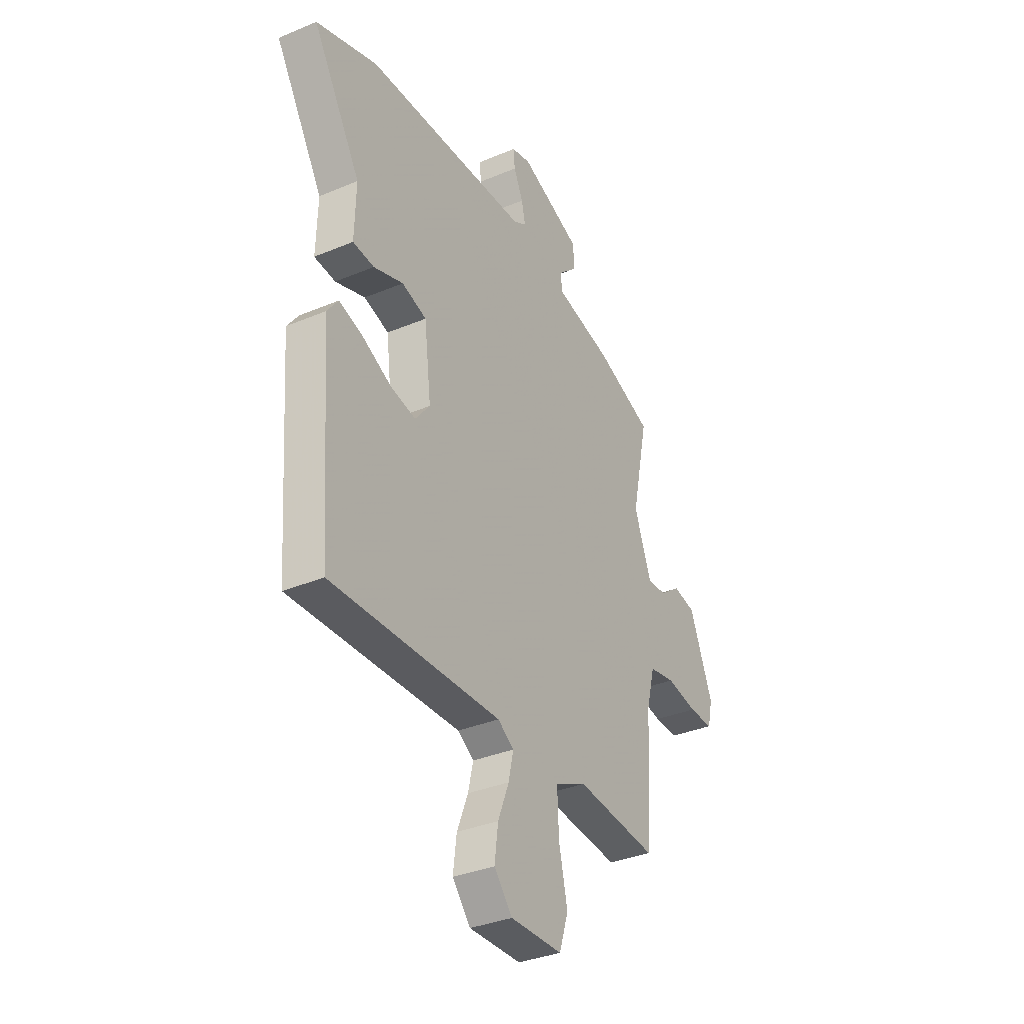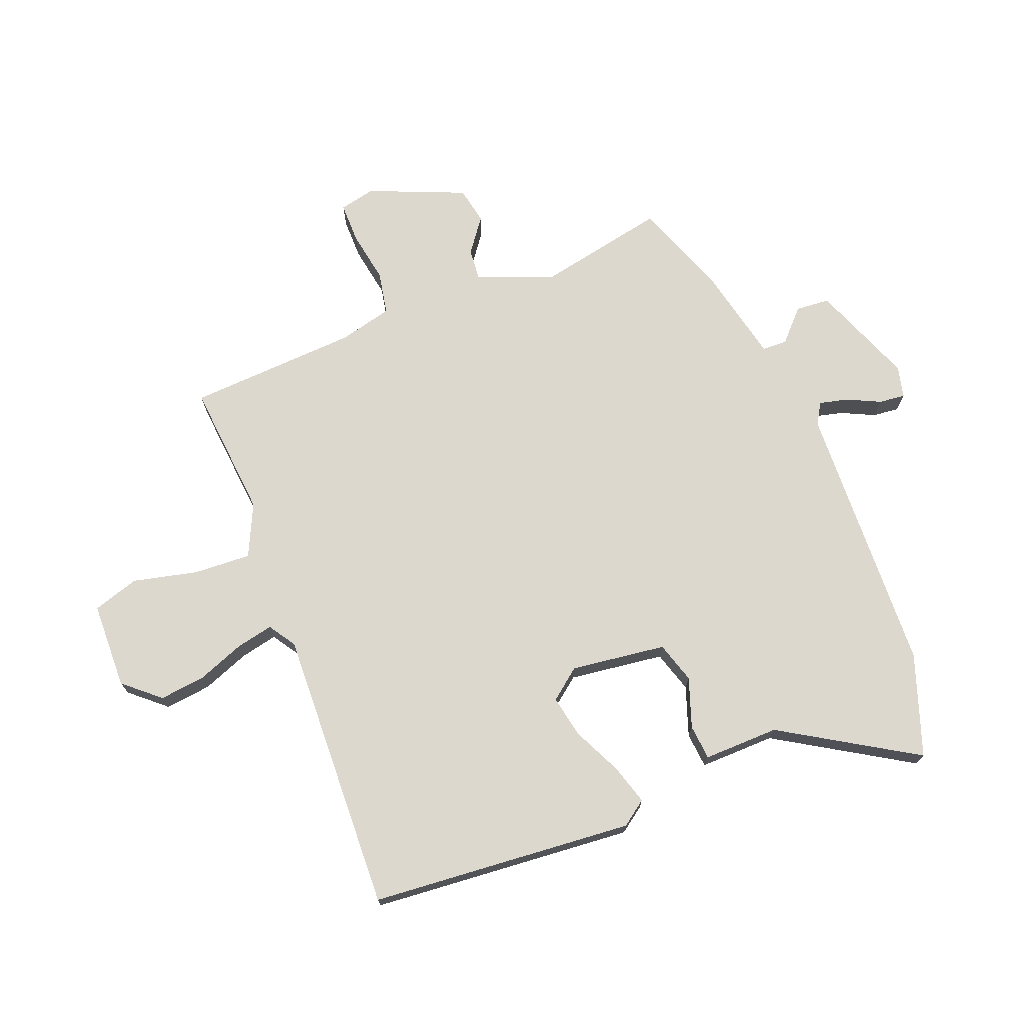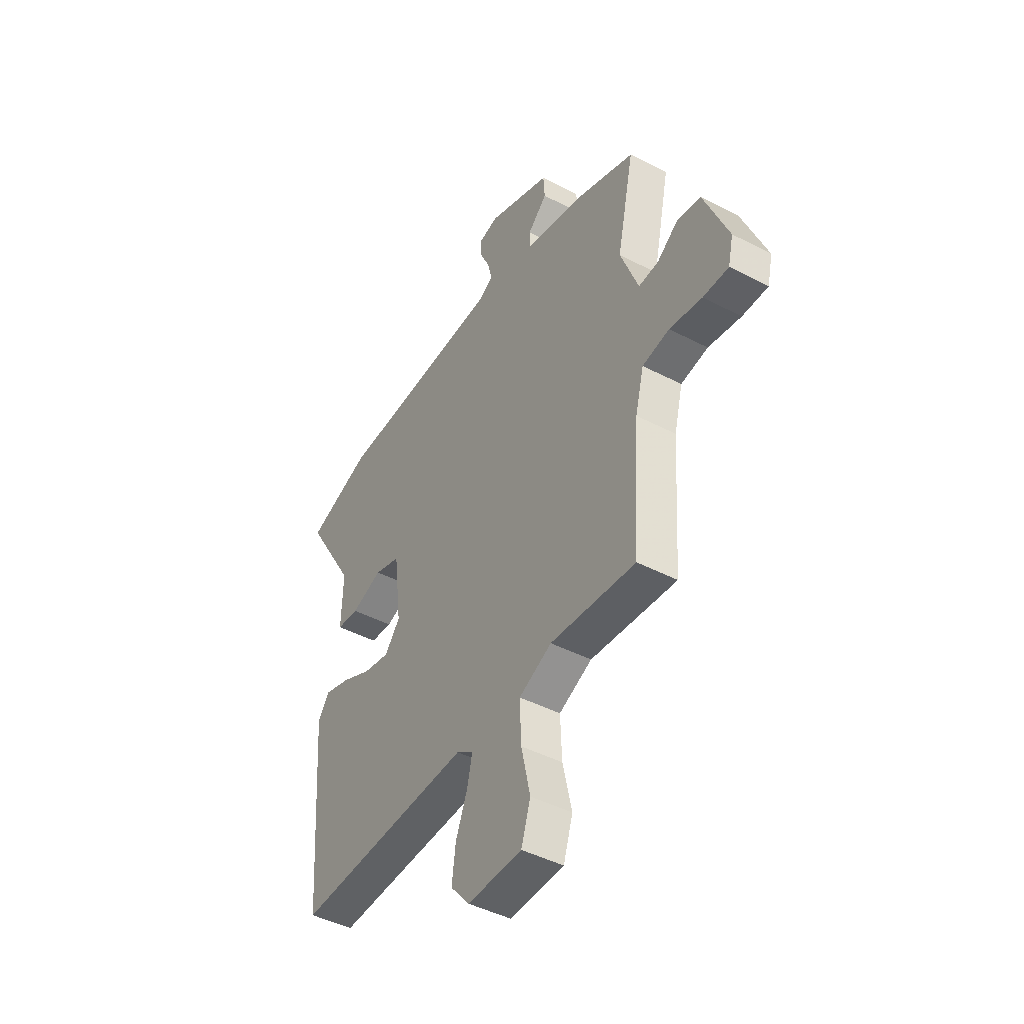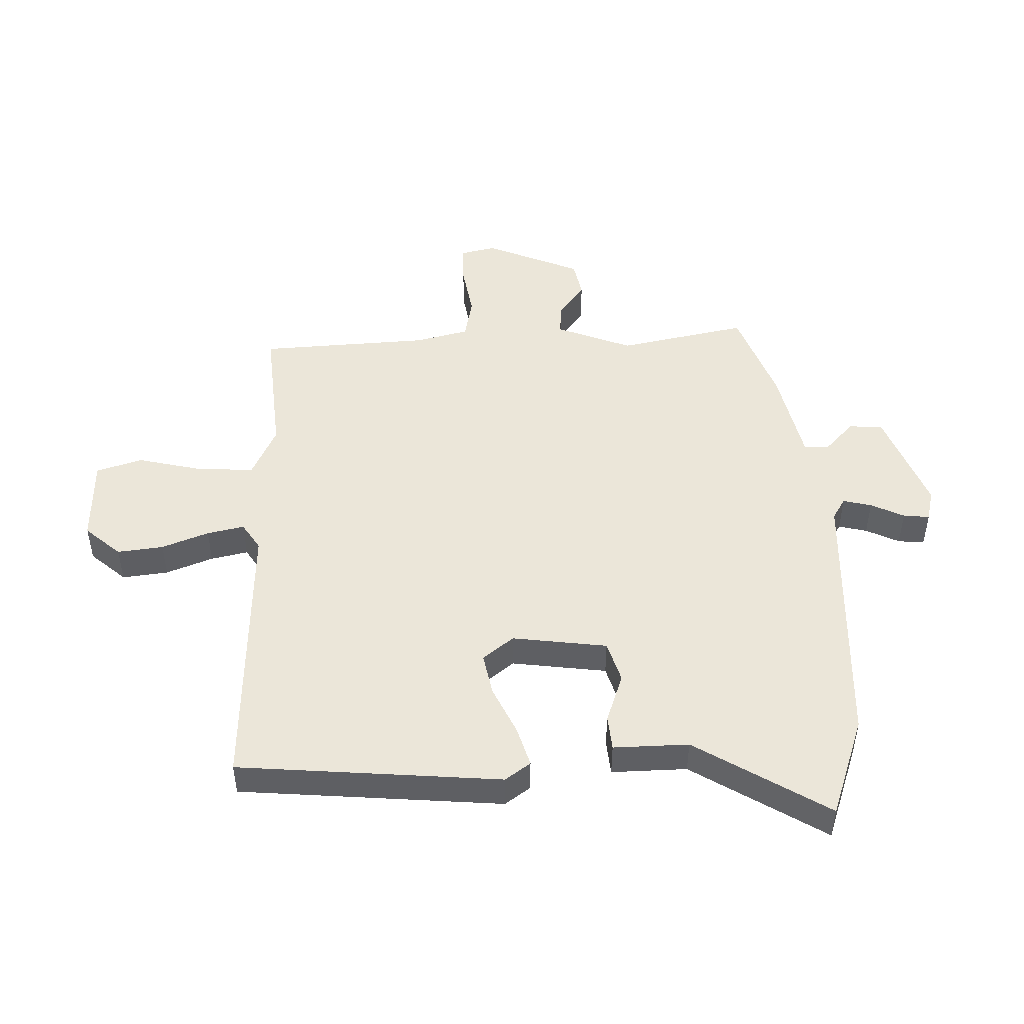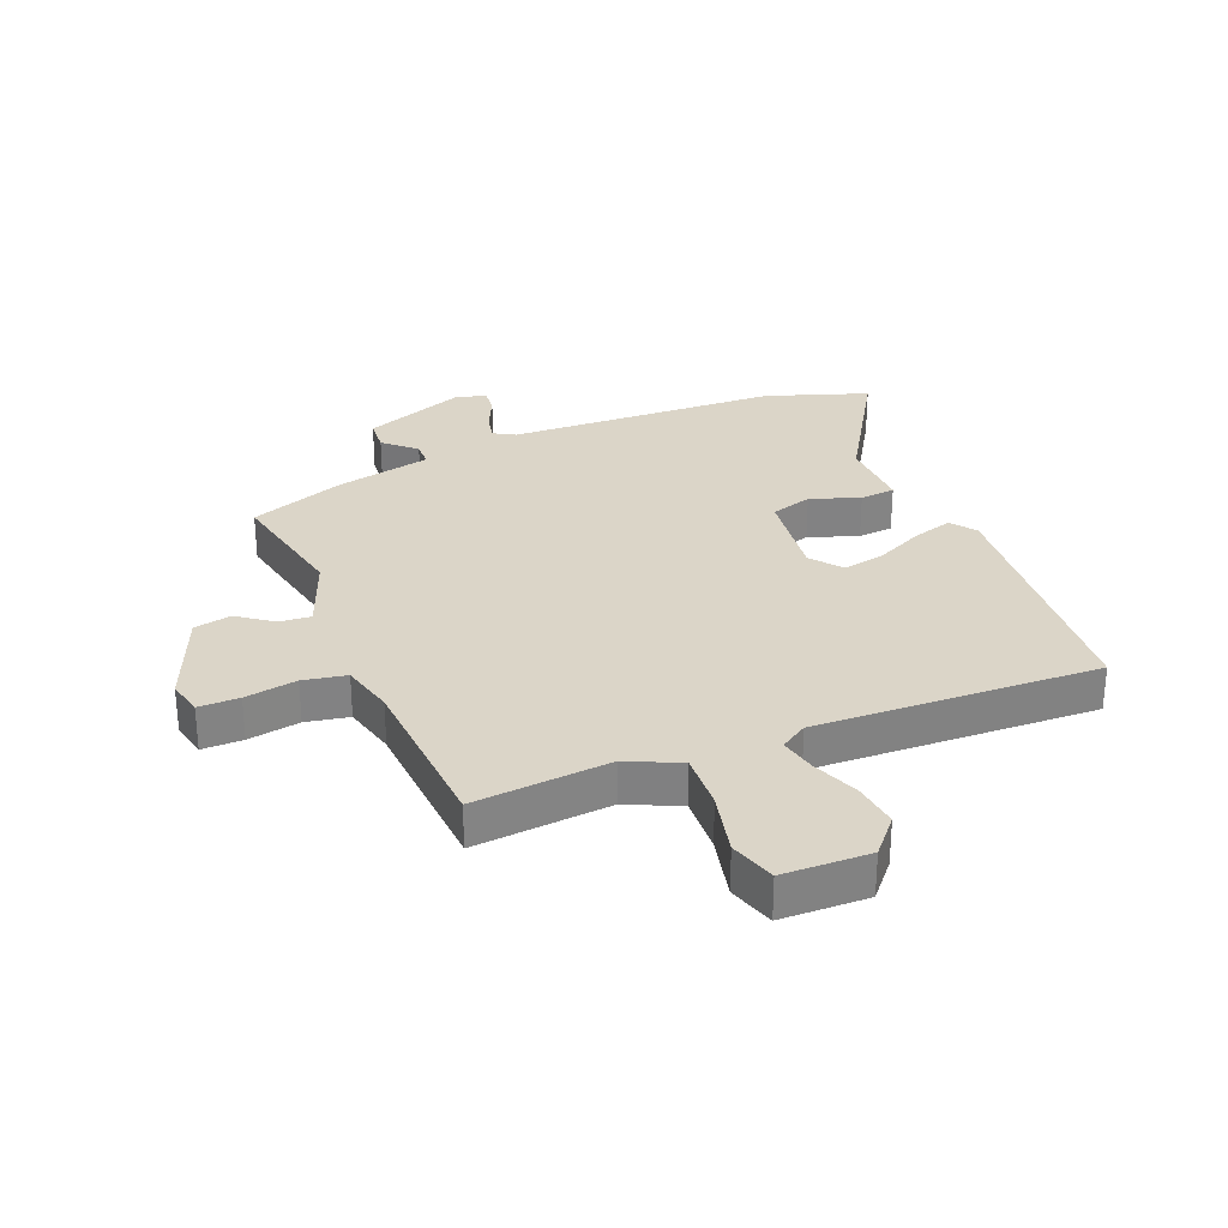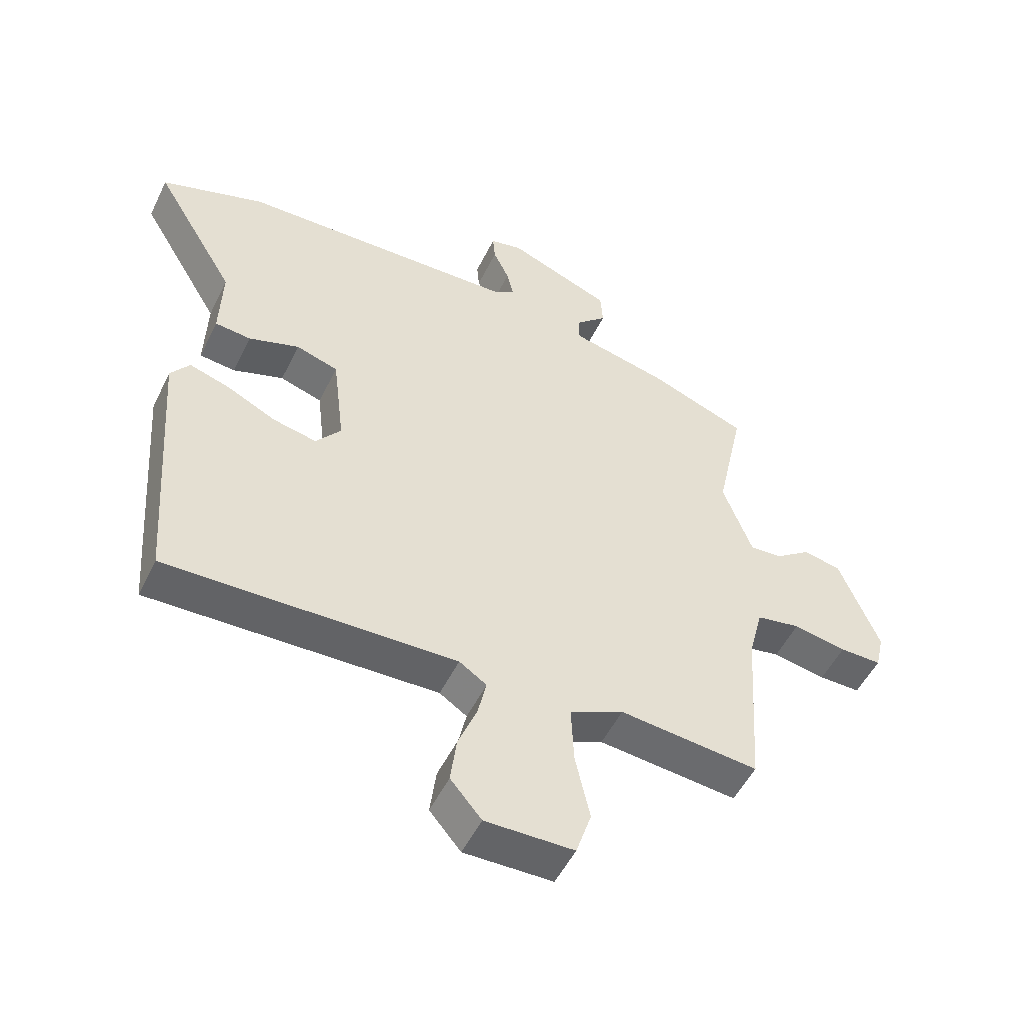
<metadata>
{"format":"obj","ext":"obj","renderer":"f3d","projection":"perspective","resolution":1024,"background":"white","views":[{"elev":-34.4,"azim":-60.5,"up":"+Z"},{"elev":72.2,"azim":-110.8,"up":"+Y"},{"elev":-45.0,"azim":58.9,"up":"+Z"},{"elev":48.4,"azim":-91.0,"up":"+Y"},{"elev":29.5,"azim":158.3,"up":"+Y"},{"elev":-51.5,"azim":-25.5,"up":"+Z"}]}
</metadata>
<code>
v 0.465 0.07 -0.5
v 0.237 0.07 -0.477
v 0.149 0.07 -0.517
v 0.153 0.07 -0.613
v 0.177 0.07 -0.721
v 0.152 0.07 -0.798
v 0.007 0.07 -0.8
v -0.044 0.07 -0.74
v -0.034 0.07 -0.663
v -0.003 0.07 -0.585
v 0.011 0.07 -0.523
v -0.034 0.07 -0.493
v -0.508 0.07 -0.506
v -0.54 0.07 -0.065
v -0.509 0.07 -0.023
v -0.442 0.07 -0.044
v -0.362 0.07 -0.083
v -0.291 0.07 -0.098
v -0.25 0.07 -0.047
v -0.269 0.07 0.112
v -0.338 0.07 0.134
v -0.421 0.07 0.106
v -0.48 0.07 0.112
v -0.476 0.07 0.238
v -0.61 0.07 0.463
v -0.44 0.07 0.52
v 0.018 0.07 0.533
v 0.054 0.07 0.554
v 0.043 0.07 0.602
v 0.017 0.07 0.658
v 0.013 0.07 0.702
v 0.066 0.07 0.714
v 0.236 0.07 0.646
v 0.24 0.07 0.589
v 0.188 0.07 0.541
v 0.189 0.07 0.499
v 0.349 0.07 0.462
v 0.508 0.07 0.401
v 0.462 0.07 0.186
v 0.51 0.07 0.058
v 0.563 0.07 0.062
v 0.621 0.07 0.104
v 0.683 0.07 0.091
v 0.748 0.07 -0.07
v 0.734 0.07 -0.13
v 0.666 0.07 -0.129
v 0.579 0.07 -0.113
v 0.507 0.07 -0.126
v 0.484 0.07 -0.215
v 0.465 0 -0.5
v 0.237 0 -0.477
v 0.149 0 -0.517
v 0.153 0 -0.613
v 0.177 0 -0.721
v 0.152 0 -0.798
v 0.007 0 -0.8
v -0.044 0 -0.74
v -0.034 0 -0.663
v -0.003 0 -0.585
v 0.011 0 -0.523
v -0.034 0 -0.493
v -0.508 0 -0.506
v -0.54 0 -0.065
v -0.509 0 -0.023
v -0.442 0 -0.044
v -0.362 0 -0.083
v -0.291 0 -0.098
v -0.25 0 -0.047
v -0.269 0 0.112
v -0.338 0 0.134
v -0.421 0 0.106
v -0.48 0 0.112
v -0.476 0 0.238
v -0.61 0 0.463
v -0.44 0 0.52
v 0.018 0 0.533
v 0.054 0 0.554
v 0.043 0 0.602
v 0.017 0 0.658
v 0.013 0 0.702
v 0.066 0 0.714
v 0.236 0 0.646
v 0.24 0 0.589
v 0.188 0 0.541
v 0.189 0 0.499
v 0.349 0 0.462
v 0.508 0 0.401
v 0.462 0 0.186
v 0.51 0 0.058
v 0.563 0 0.062
v 0.621 0 0.104
v 0.683 0 0.091
v 0.748 0 -0.07
v 0.734 0 -0.13
v 0.666 0 -0.129
v 0.579 0 -0.113
v 0.507 0 -0.126
v 0.484 0 -0.215
f 45 46 47
f 44 45 47
f 43 44 47
f 42 43 47
f 41 42 47
f 40 41 47 48
f 39 40 48 49
f 36 37 38 39
f 33 34 35
f 32 33 35
f 31 32 35
f 30 31 35
f 29 30 35
f 28 29 35 36
f 49 1 2
f 39 49 2
f 36 39 2
f 28 36 2
f 27 28 2
f 21 22 23 24
f 25 26 27
f 24 25 27
f 21 24 27
f 20 21 27
f 15 16 17
f 14 15 17
f 13 14 17
f 12 13 17
f 11 12 17 18
f 8 9 10
f 7 8 10
f 6 7 10
f 5 6 10
f 4 5 10
f 3 4 10 11
f 2 3 11
f 27 2 11
f 20 27 11
f 19 20 11
f 11 18 19
f 96 95 94
f 96 94 93
f 96 93 92
f 96 92 91
f 96 91 90
f 97 96 90 89
f 98 97 89 88
f 88 87 86 85
f 84 83 82
f 84 82 81
f 84 81 80
f 84 80 79
f 84 79 78
f 85 84 78 77
f 51 50 98
f 51 98 88
f 51 88 85
f 51 85 77
f 51 77 76
f 73 72 71 70
f 76 75 74
f 76 74 73
f 76 73 70
f 76 70 69
f 66 65 64
f 66 64 63
f 66 63 62
f 66 62 61
f 67 66 61 60
f 59 58 57
f 59 57 56
f 59 56 55
f 59 55 54
f 59 54 53
f 60 59 53 52
f 60 52 51
f 60 51 76
f 60 76 69
f 60 69 68
f 68 67 60
f 1 50 51 2
f 2 51 52 3
f 3 52 53 4
f 4 53 54 5
f 5 54 55 6
f 6 55 56 7
f 7 56 57 8
f 8 57 58 9
f 9 58 59 10
f 10 59 60 11
f 11 60 61 12
f 12 61 62 13
f 13 62 63 14
f 14 63 64 15
f 15 64 65 16
f 16 65 66 17
f 17 66 67 18
f 18 67 68 19
f 19 68 69 20
f 20 69 70 21
f 21 70 71 22
f 22 71 72 23
f 23 72 73 24
f 24 73 74 25
f 25 74 75 26
f 26 75 76 27
f 27 76 77 28
f 28 77 78 29
f 29 78 79 30
f 30 79 80 31
f 31 80 81 32
f 32 81 82 33
f 33 82 83 34
f 34 83 84 35
f 35 84 85 36
f 36 85 86 37
f 37 86 87 38
f 38 87 88 39
f 39 88 89 40
f 40 89 90 41
f 41 90 91 42
f 42 91 92 43
f 43 92 93 44
f 44 93 94 45
f 45 94 95 46
f 46 95 96 47
f 47 96 97 48
f 48 97 98 49
f 49 98 50 1

</code>
